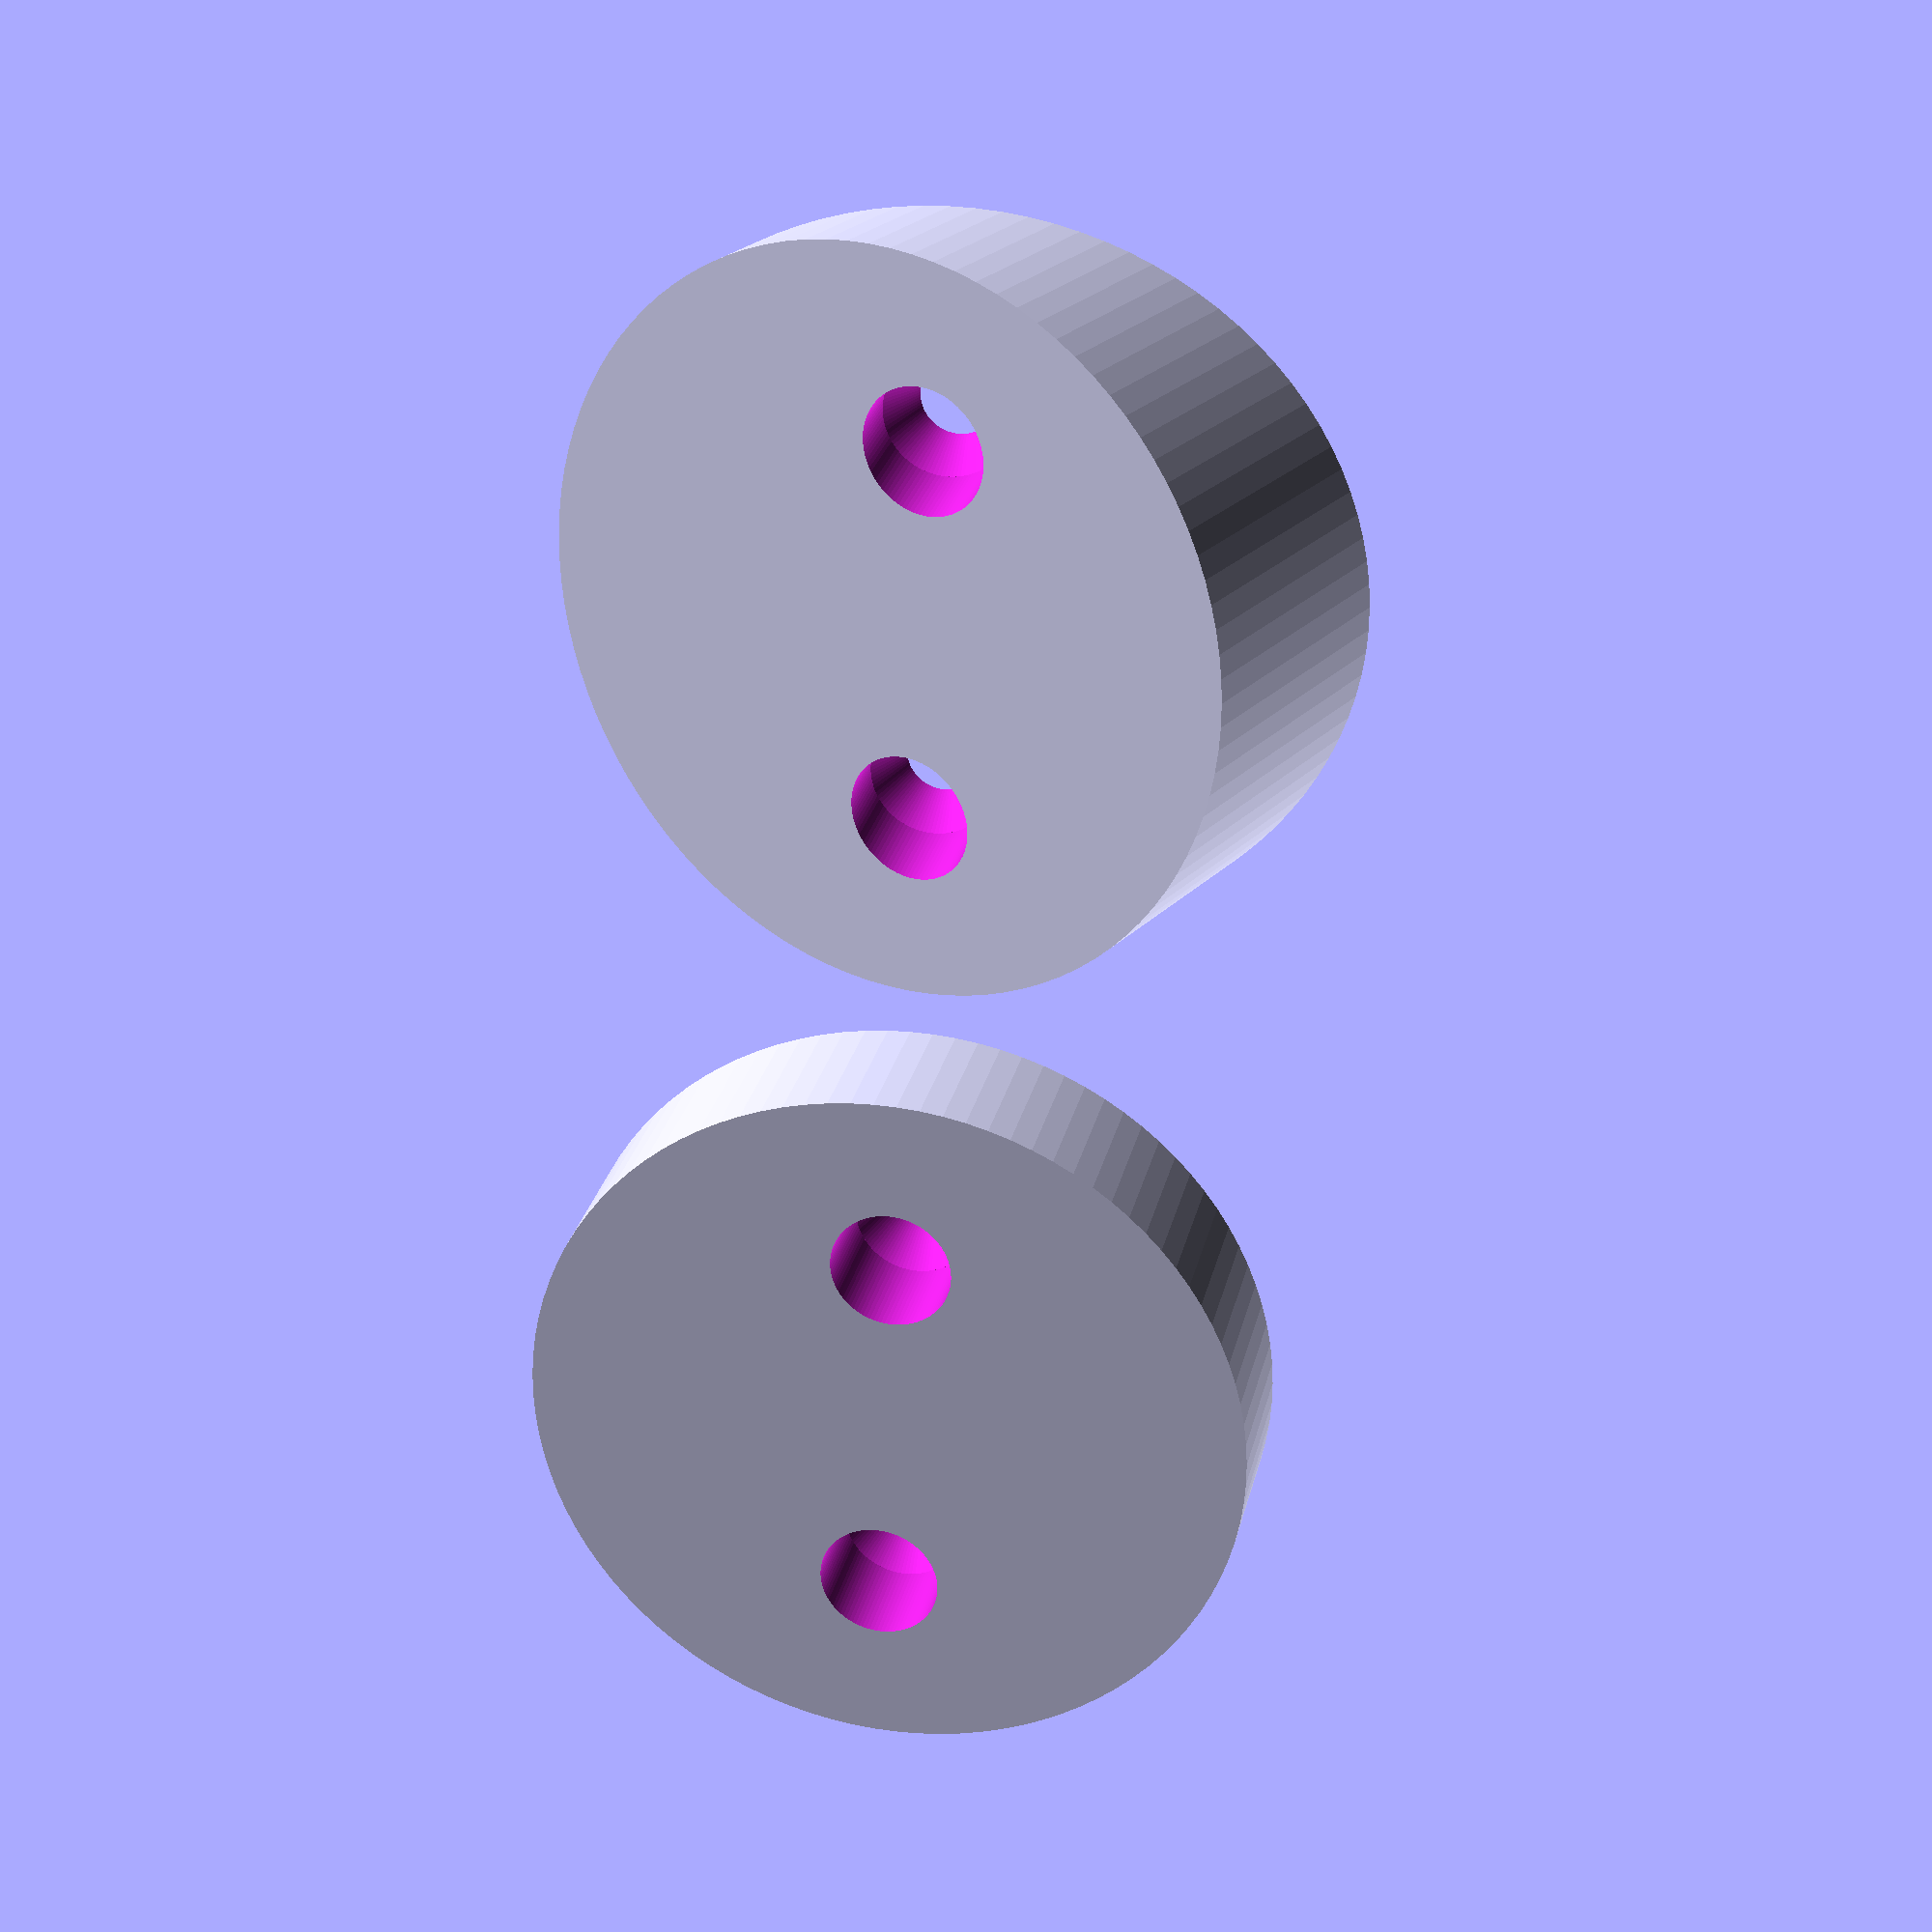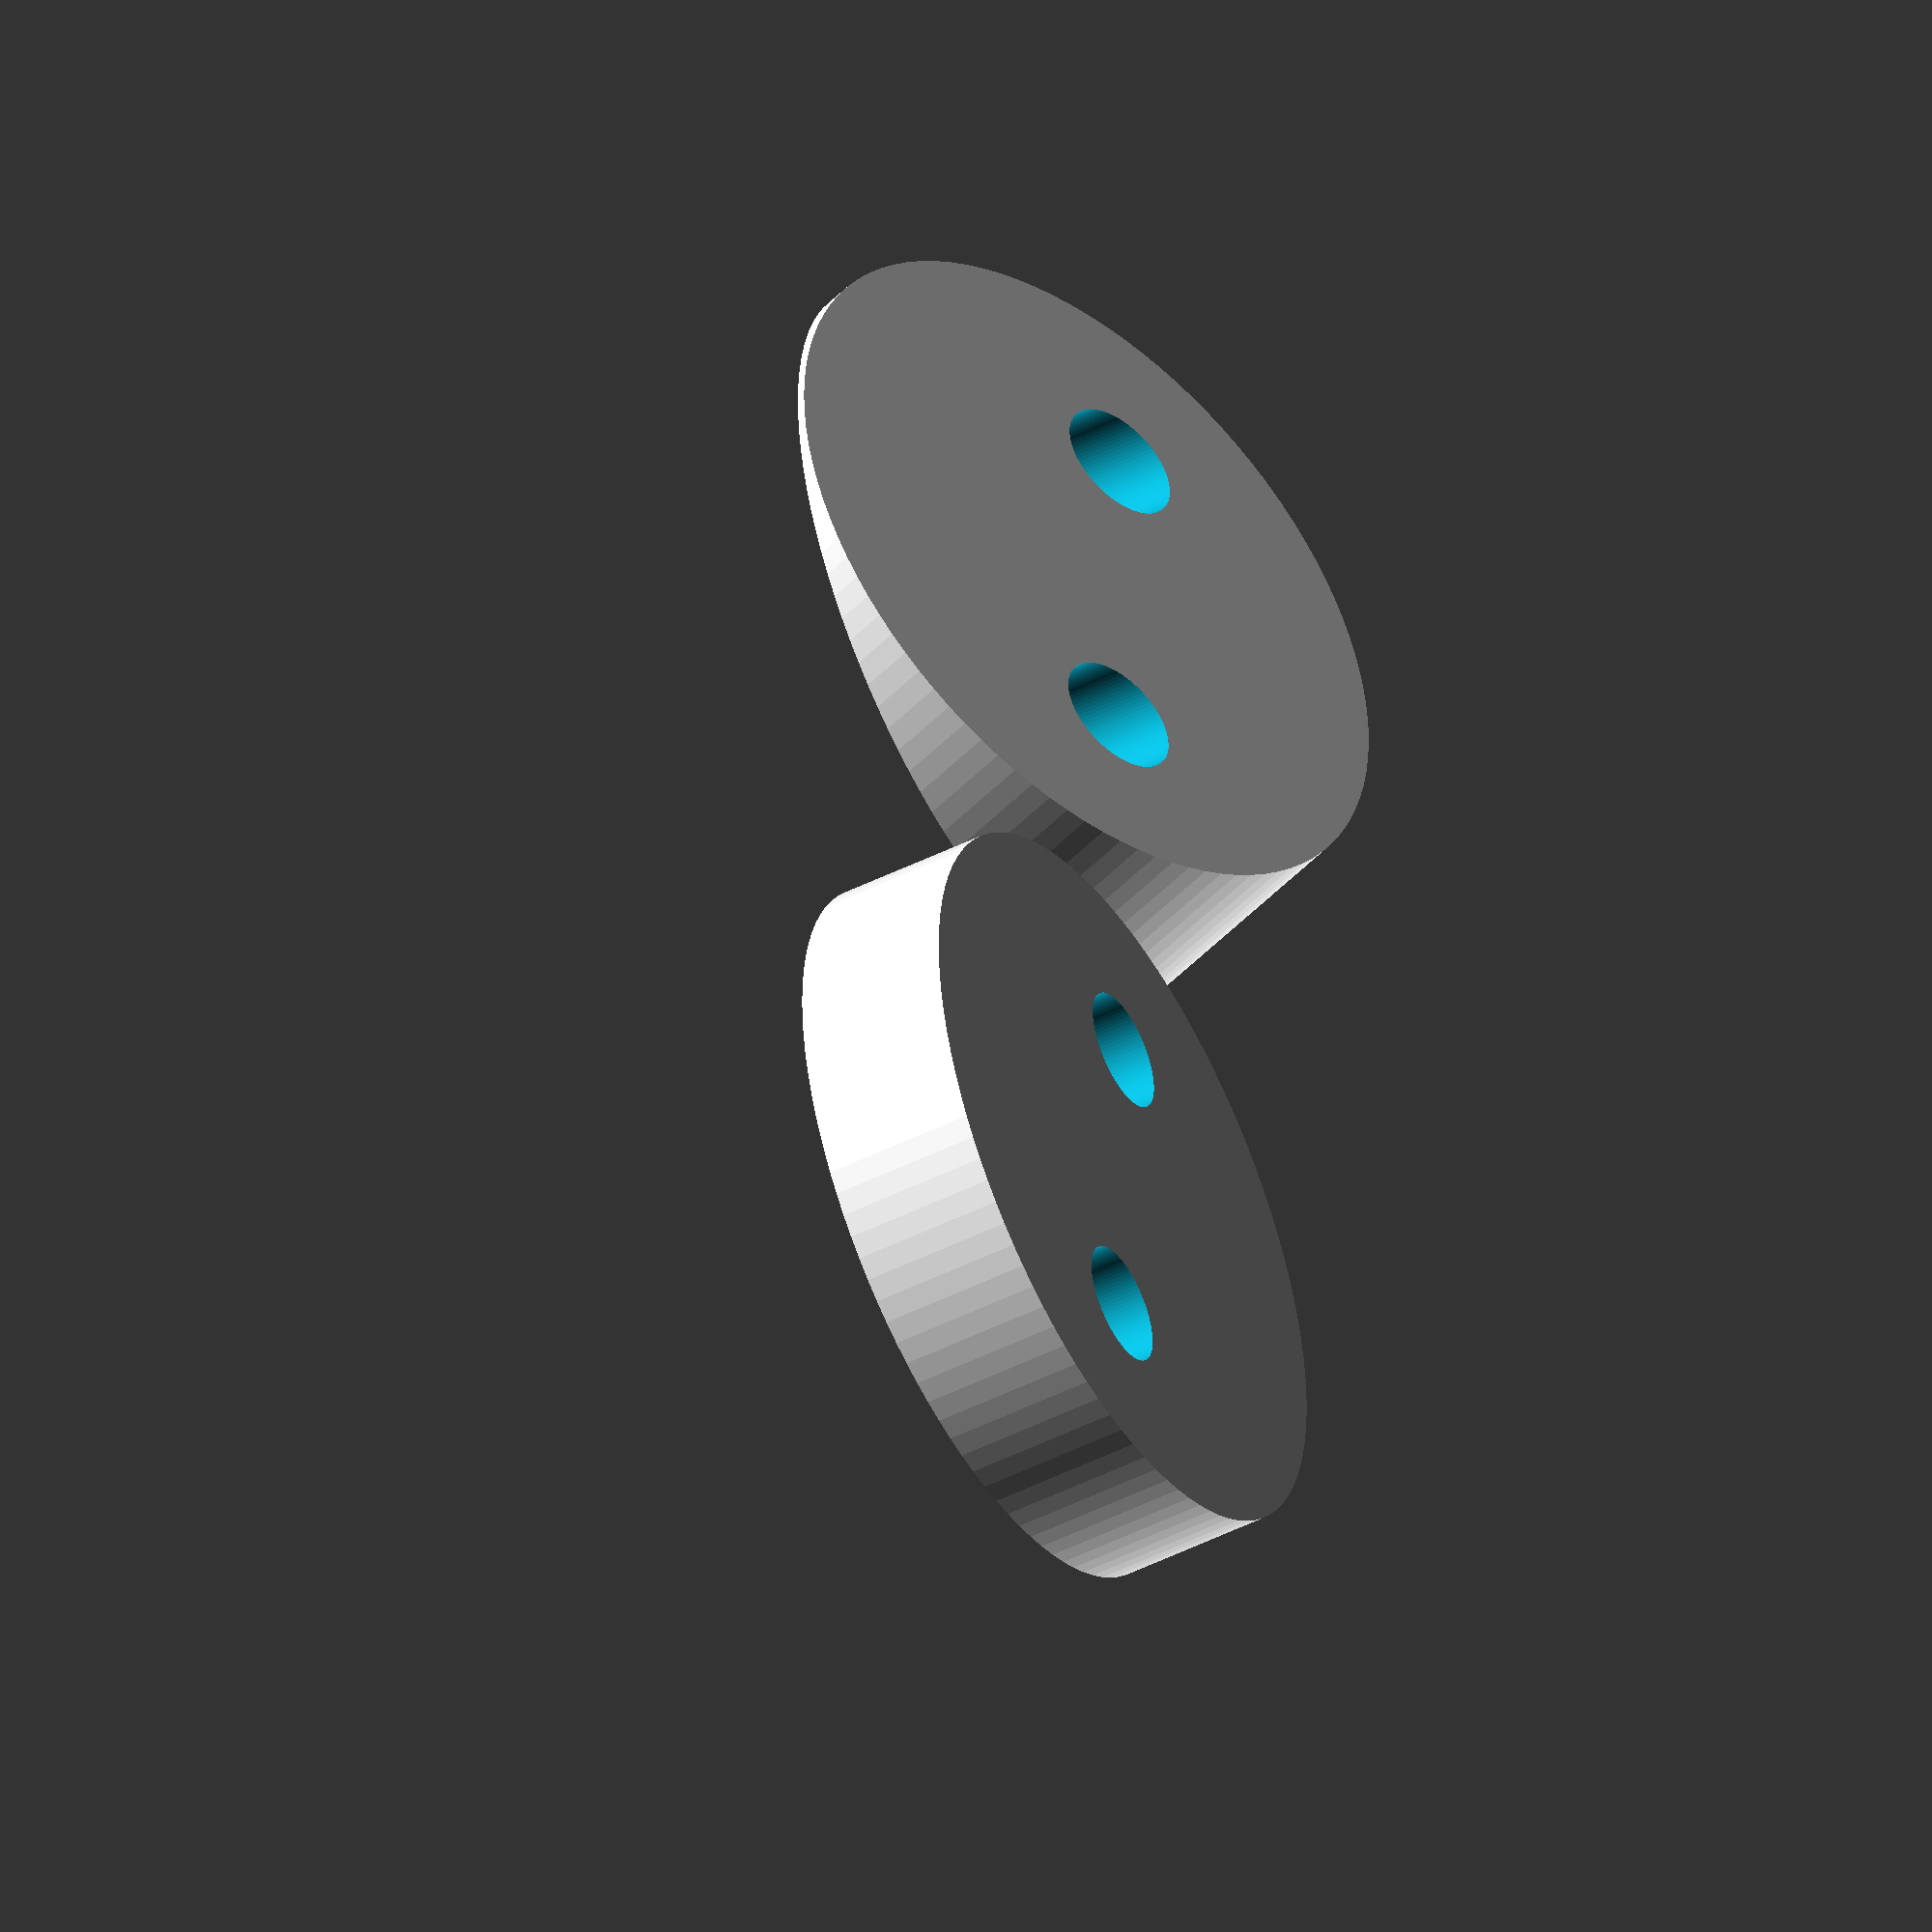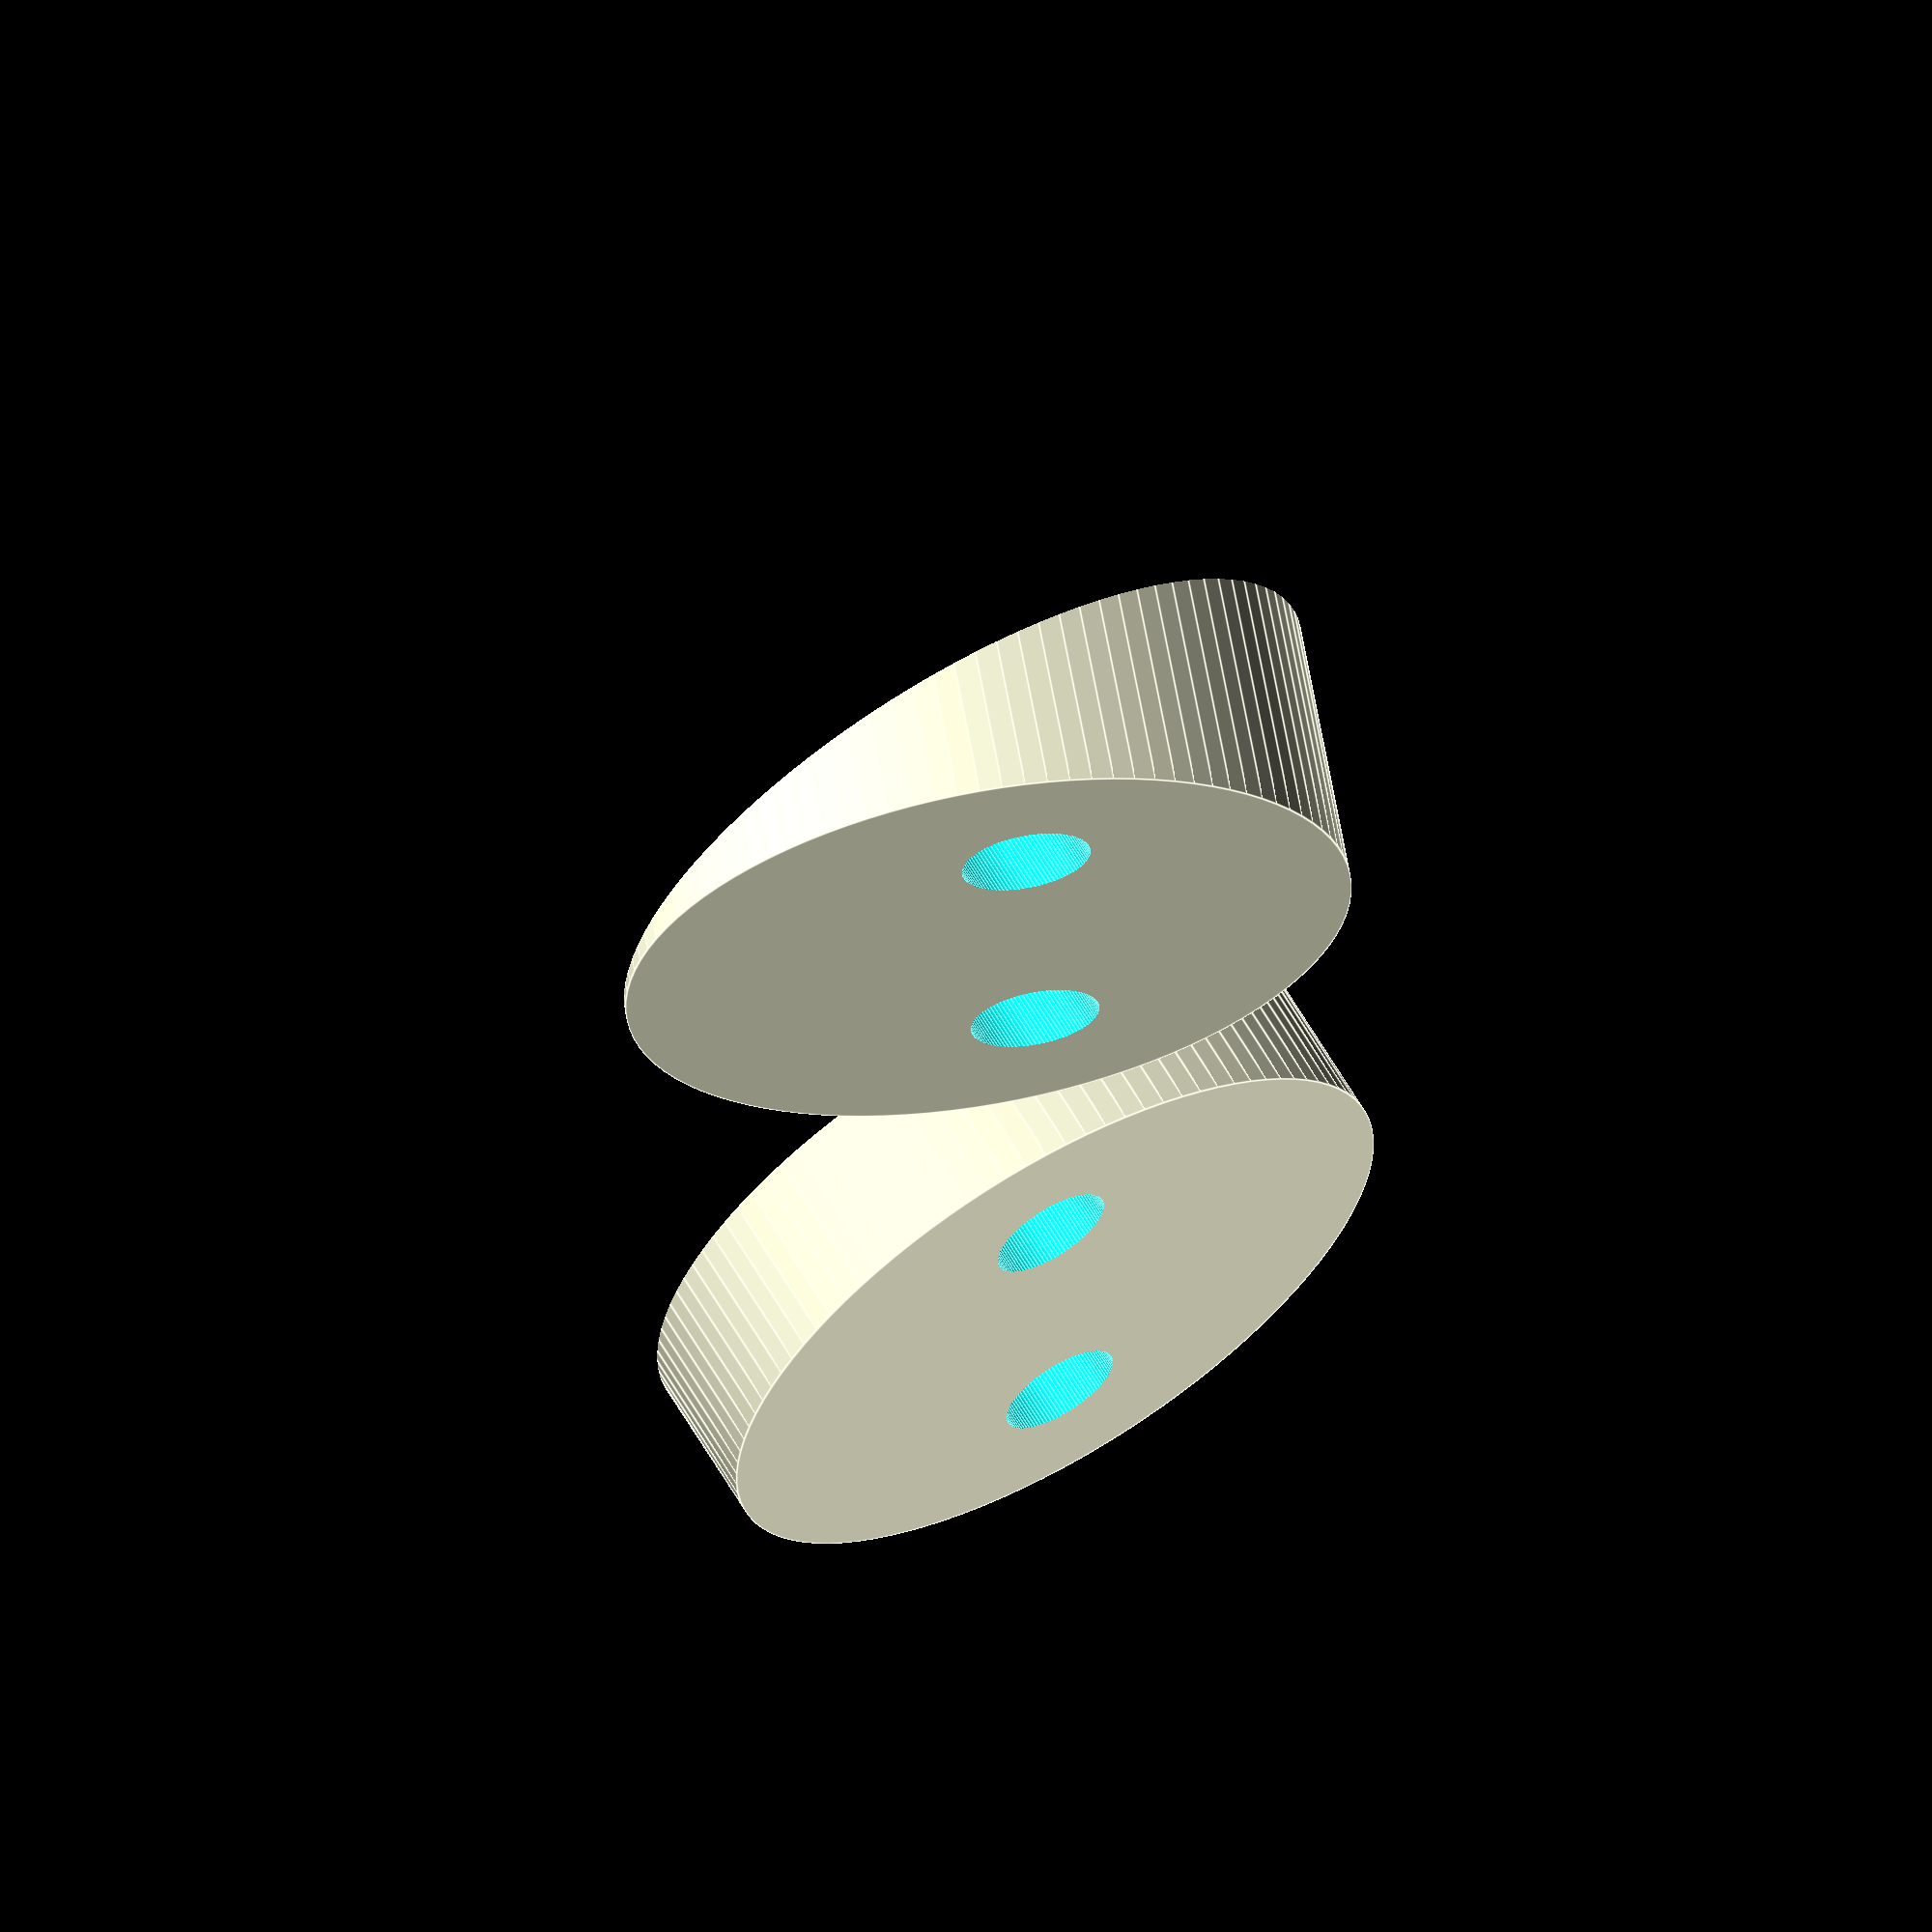
<openscad>
//
// ktRACK6
//
//


gap1 = 0.001;
gap2 = 0.002;

panel_thick = 2;

Y = 15;

A();
translate([35, 0, 0]) B();

module A()
{
difference()
{
    union()
    {
        translate([0, 3.5, -8.6]) rotate([20, 0, 0]) cylinder(Y, d=30, $fn=100);
    }
    translate([7.5, 0, -gap1]) cylinder(panel_thick+gap2, d1=3, d2=5, $fn=100);
    translate([7.5, 0, panel_thick-gap1]) cylinder(Y*2, d1=5, d2=5, $fn=100);
    translate([-7.5, 0, -gap1]) cylinder(panel_thick+gap2, d1=3, d2=5, $fn=100);
    translate([-7.5, 0, panel_thick-gap1]) cylinder(Y*2, d1=5, d2=5, $fn=100);
    translate([-50, -50, -20]) cube([100, 100, 20]);
}
}

module B()
{
difference()
{
    union()
    {
        translate([0, 0, -8.6]) rotate([0, 0, 0]) cylinder(Y, d=30, $fn=100);
    }
    translate([7.5, 0, -gap1]) cylinder(panel_thick+gap2, d1=3, d2=5, $fn=100);
    translate([7.5, 0, panel_thick-gap1]) cylinder(Y*2, d1=5, d2=5, $fn=100);
    translate([-7.5, 0, -gap1]) cylinder(panel_thick+gap2, d1=3, d2=5, $fn=100);
    translate([-7.5, 0, panel_thick-gap1]) cylinder(Y*2, d1=5, d2=5, $fn=100);
    translate([-50, -50, -20]) cube([100, 100, 20]);
}
}
</openscad>
<views>
elev=333.3 azim=92.3 roll=12.6 proj=p view=wireframe
elev=226.3 azim=270.4 roll=240.1 proj=o view=solid
elev=115.9 azim=268.4 roll=210.3 proj=o view=edges
</views>
